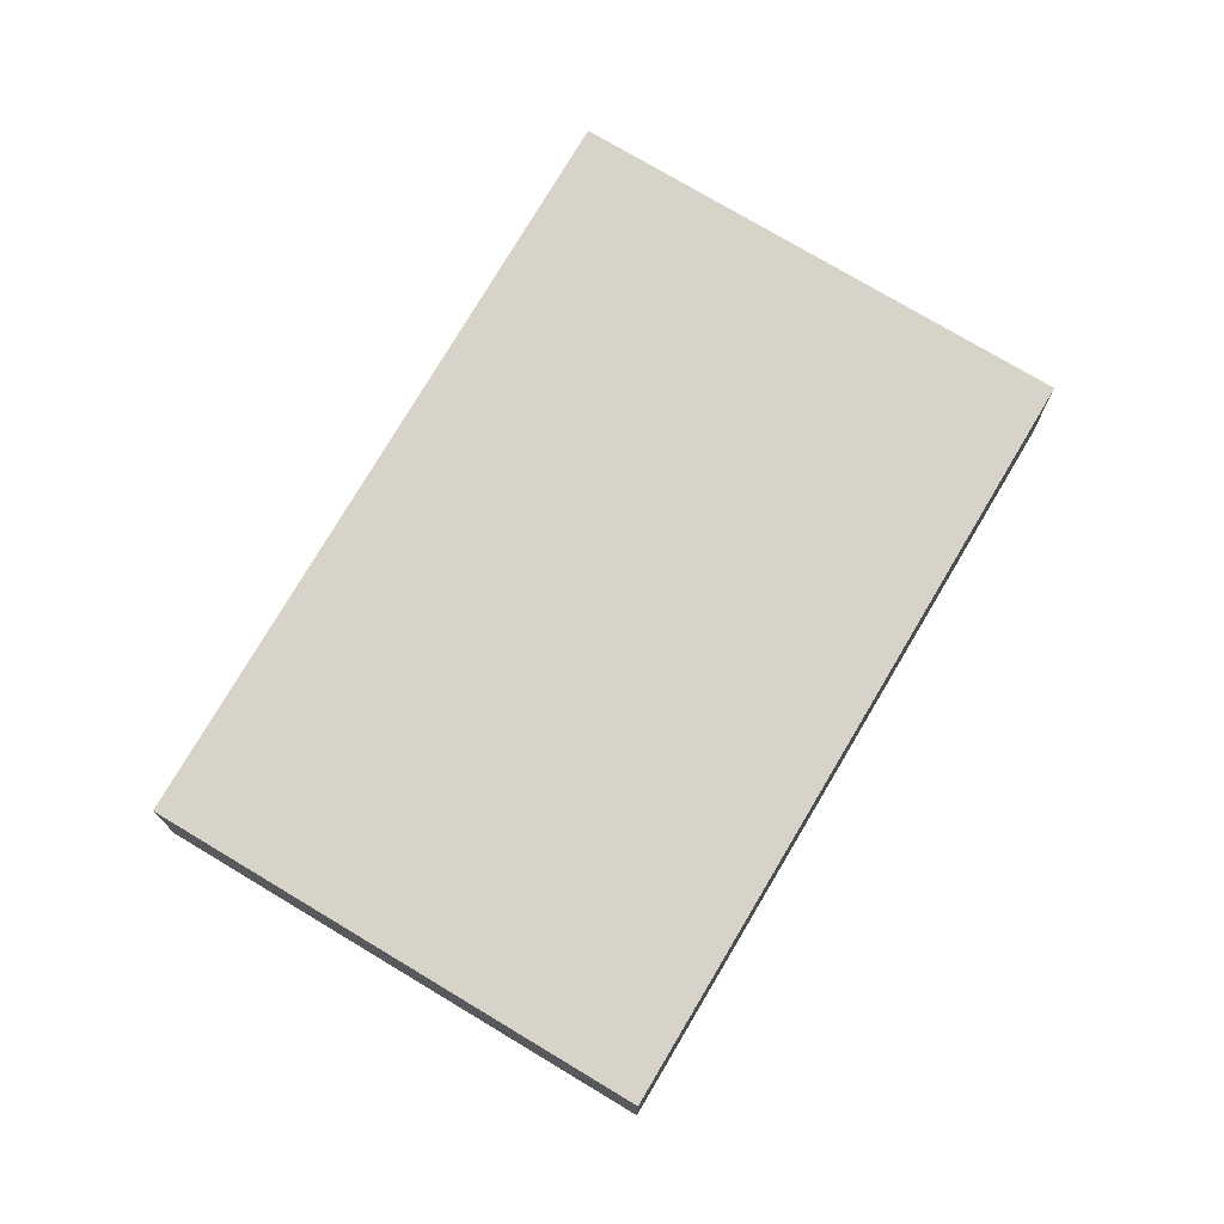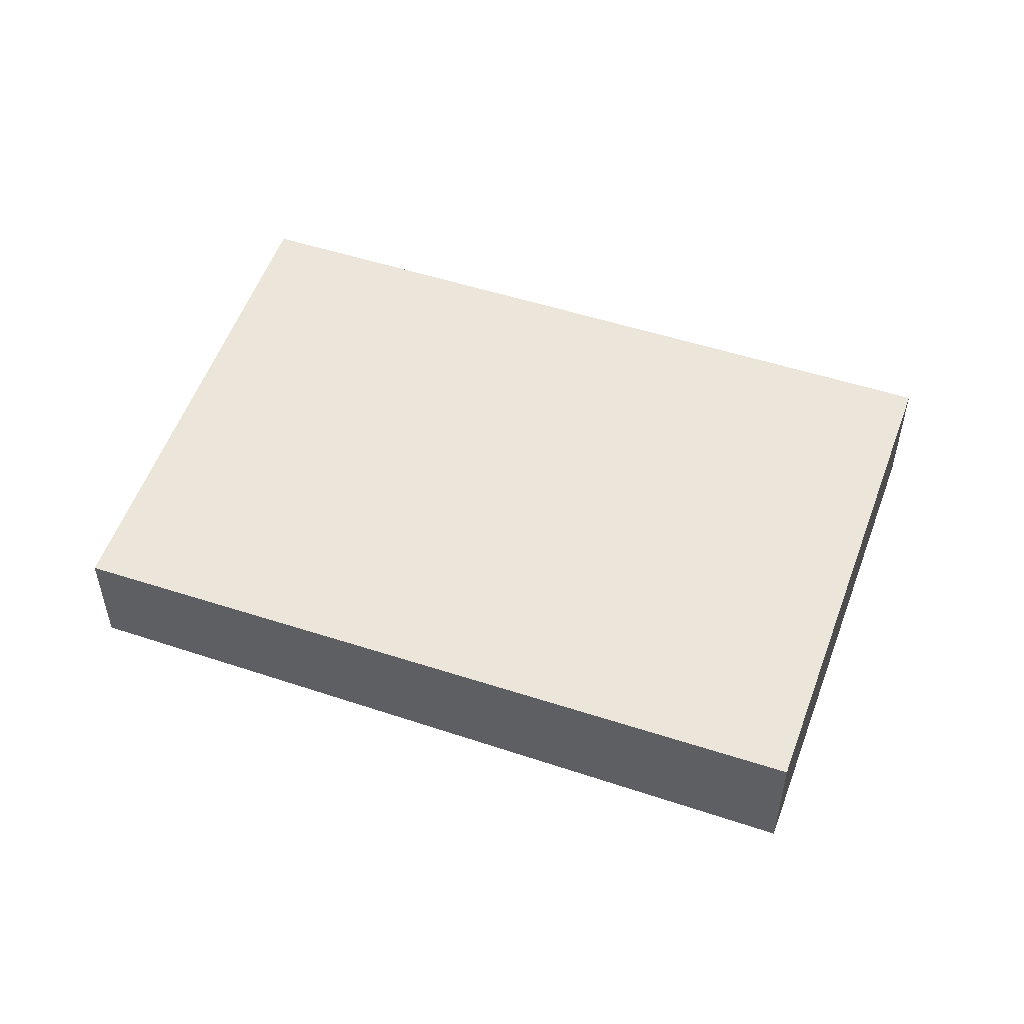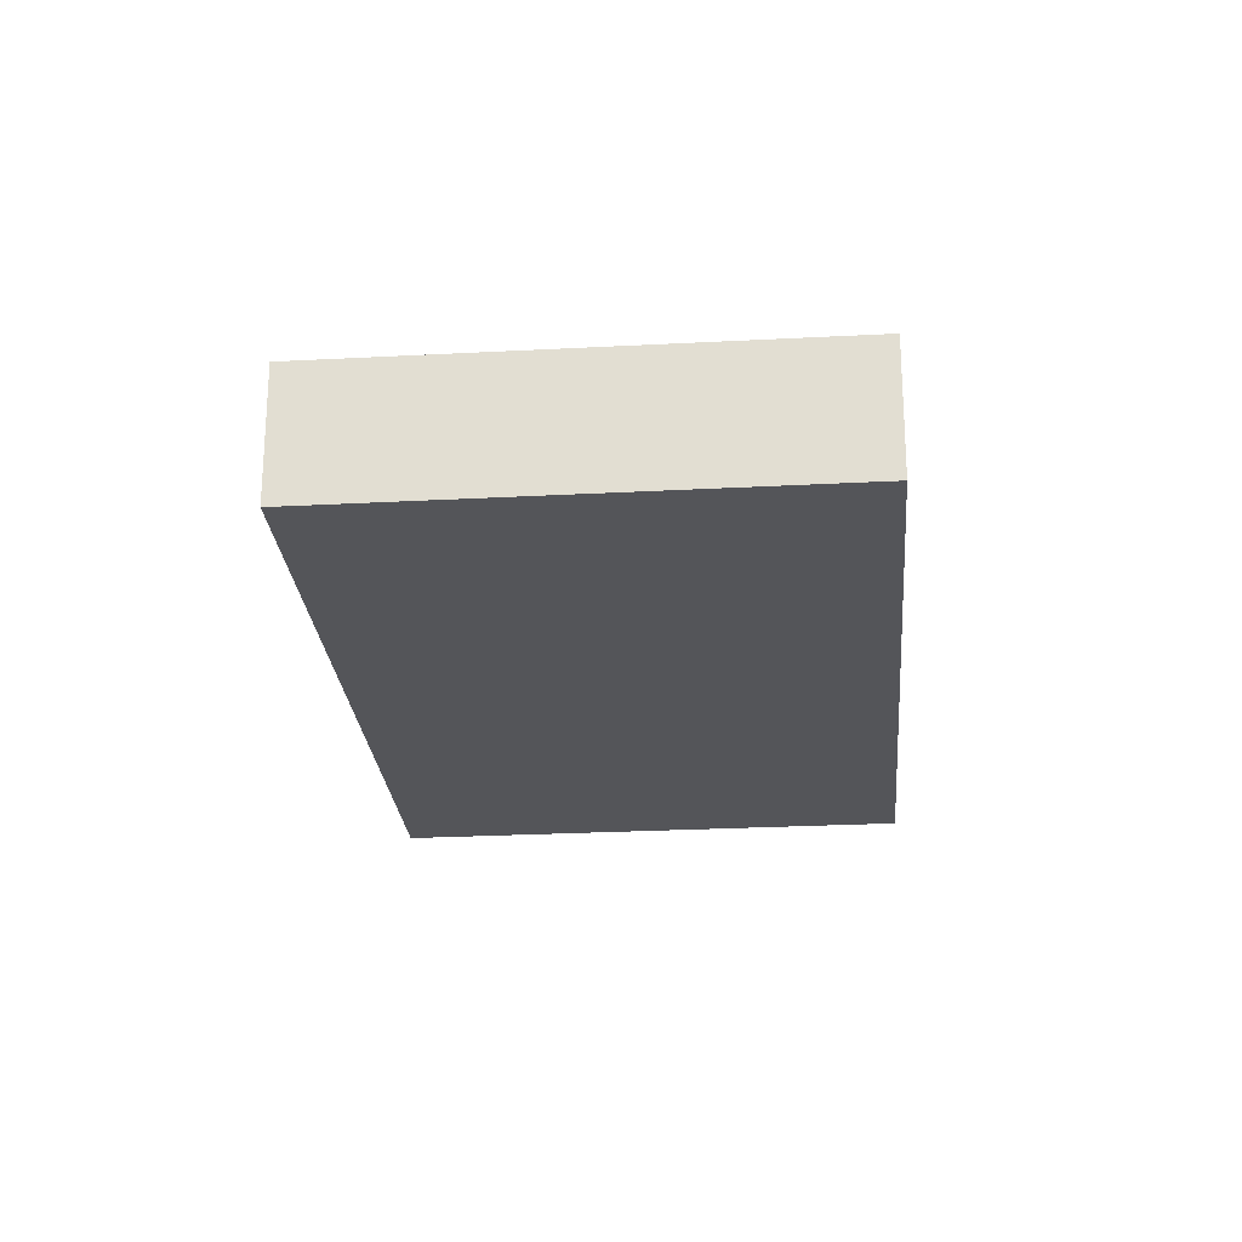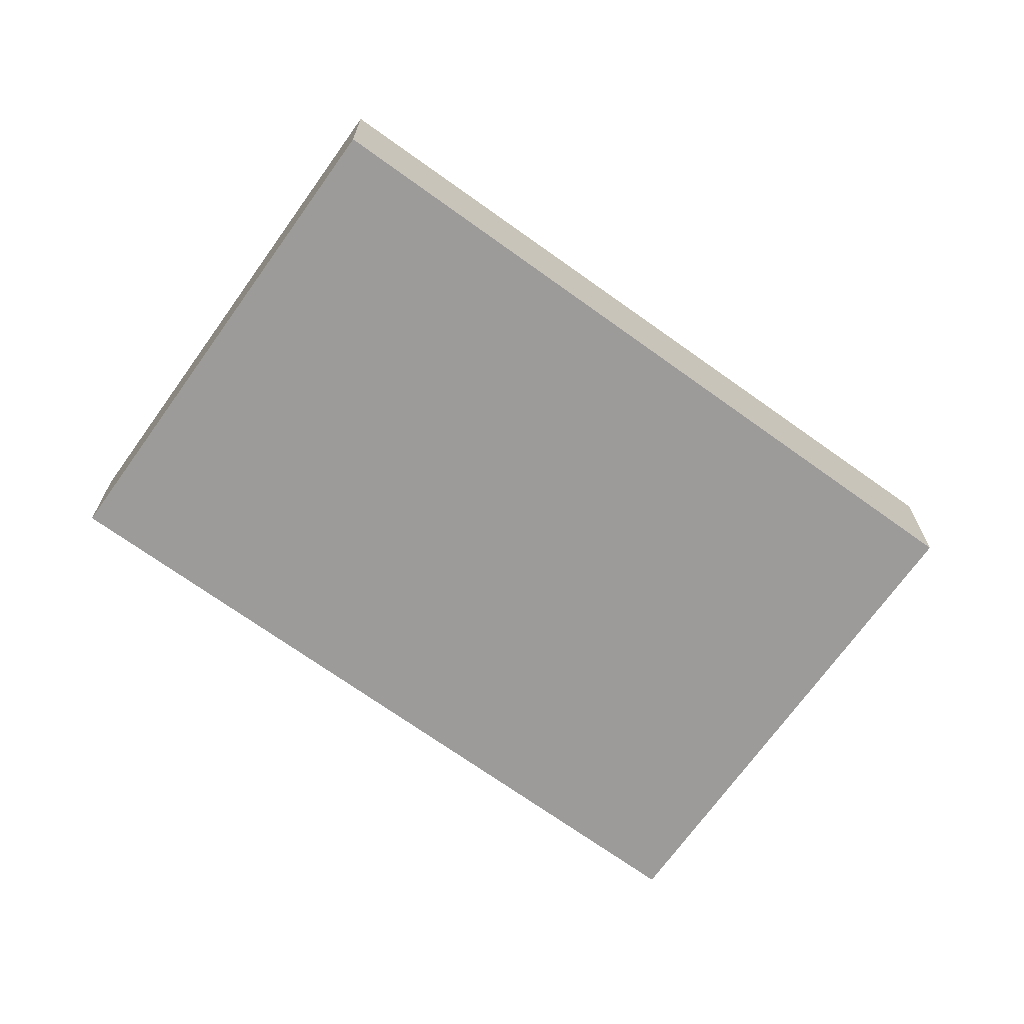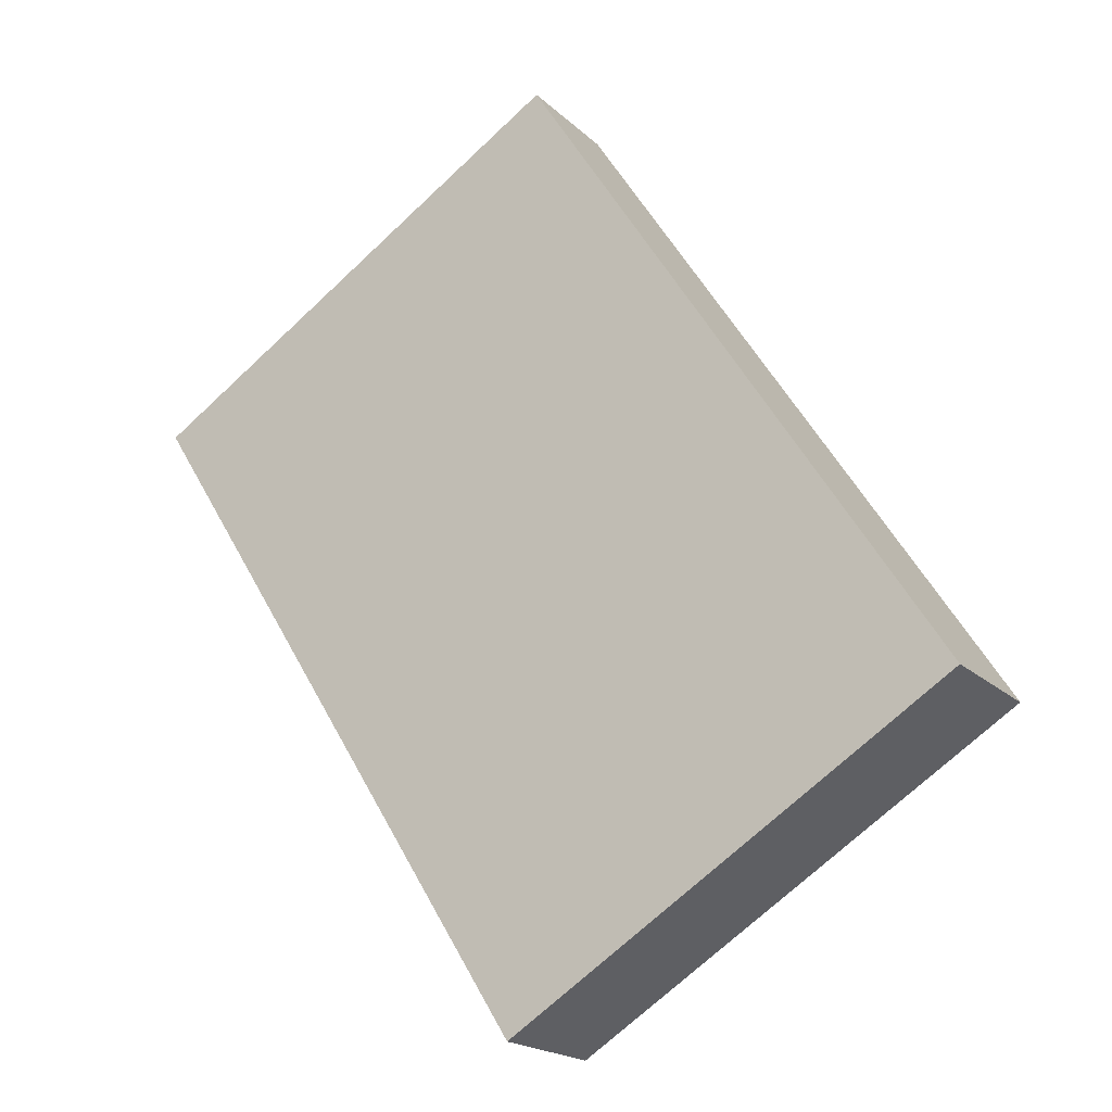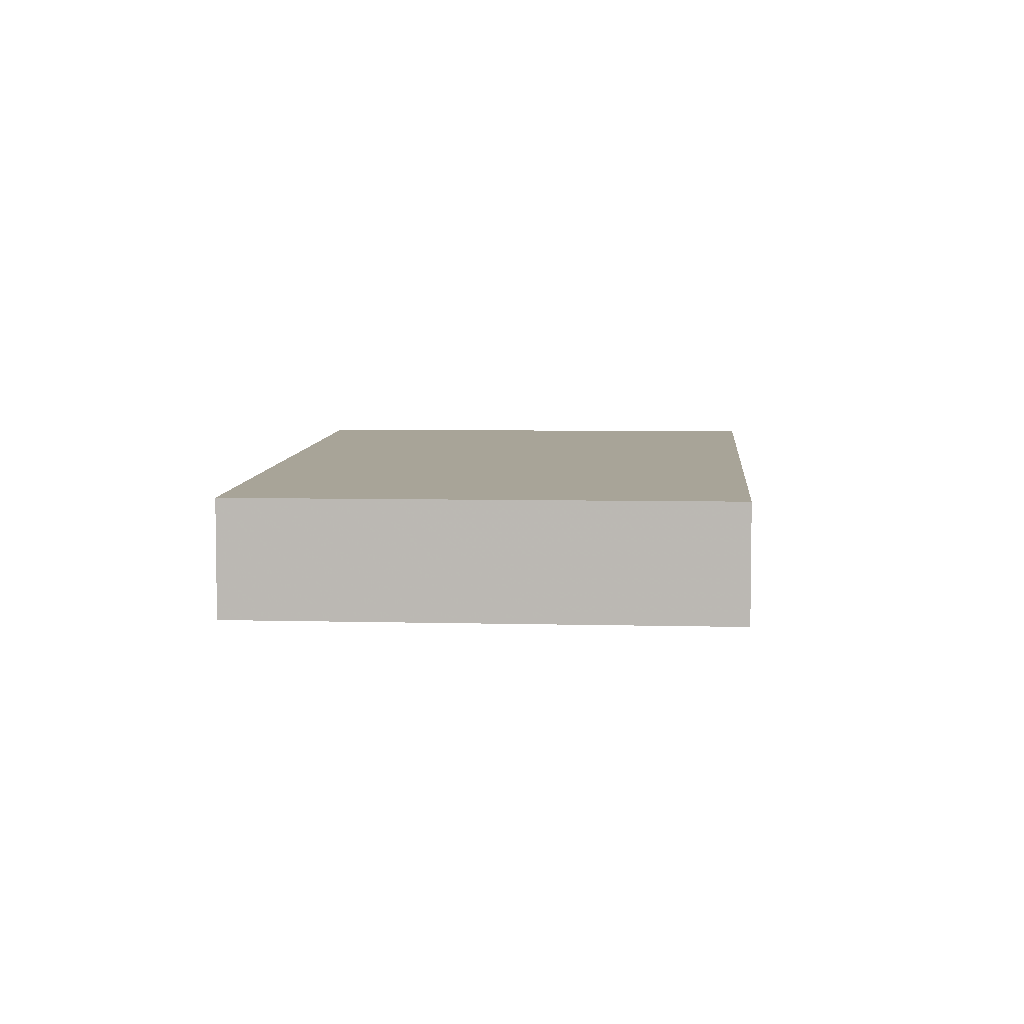
<metadata>
{"format":"obj","ext":"obj","renderer":"f3d","projection":"perspective","resolution":1024,"background":"white","views":[{"elev":75.2,"azim":-116.8,"up":"+Z"},{"elev":54.4,"azim":-37.9,"up":"+Z"},{"elev":-24.7,"azim":37.3,"up":"+Z"},{"elev":-69.7,"azim":-93.3,"up":"+Z"},{"elev":-19.1,"azim":31.0,"up":"+Y"},{"elev":6.0,"azim":-143.0,"up":"+Z"}]}
</metadata>
<code>
v -2362 -614.2 0.5176
v -2363 -615.3 0.5198
v -2365 -612.8 0.464
v -2363 -611.7 0.4618
v -2363 -615.3 0.5198
v -2362 -614.2 0.5176
v -2362 -614.2 0
v -2363 -615.3 0
v -2365 -612.8 0.464
v -2363 -615.3 0.5198
v -2363 -615.3 0
v -2365 -612.8 5.551e-17
v -2363 -611.7 0.4618
v -2365 -612.8 0.464
v -2365 -612.8 5.551e-17
v -2363 -611.7 0
v -2362 -614.2 0.5176
v -2363 -611.7 0.4618
v -2363 -611.7 0
v -2362 -614.2 0
v -2362 -614.2 0
v -2363 -615.3 0
v -2365 -612.8 0
v -2363 -611.7 0
f 2 3 4 1
f 6 7 8 5
f 10 11 12 9
f 14 15 16 13
f 18 19 20 17
f 22 23 24 21

</code>
